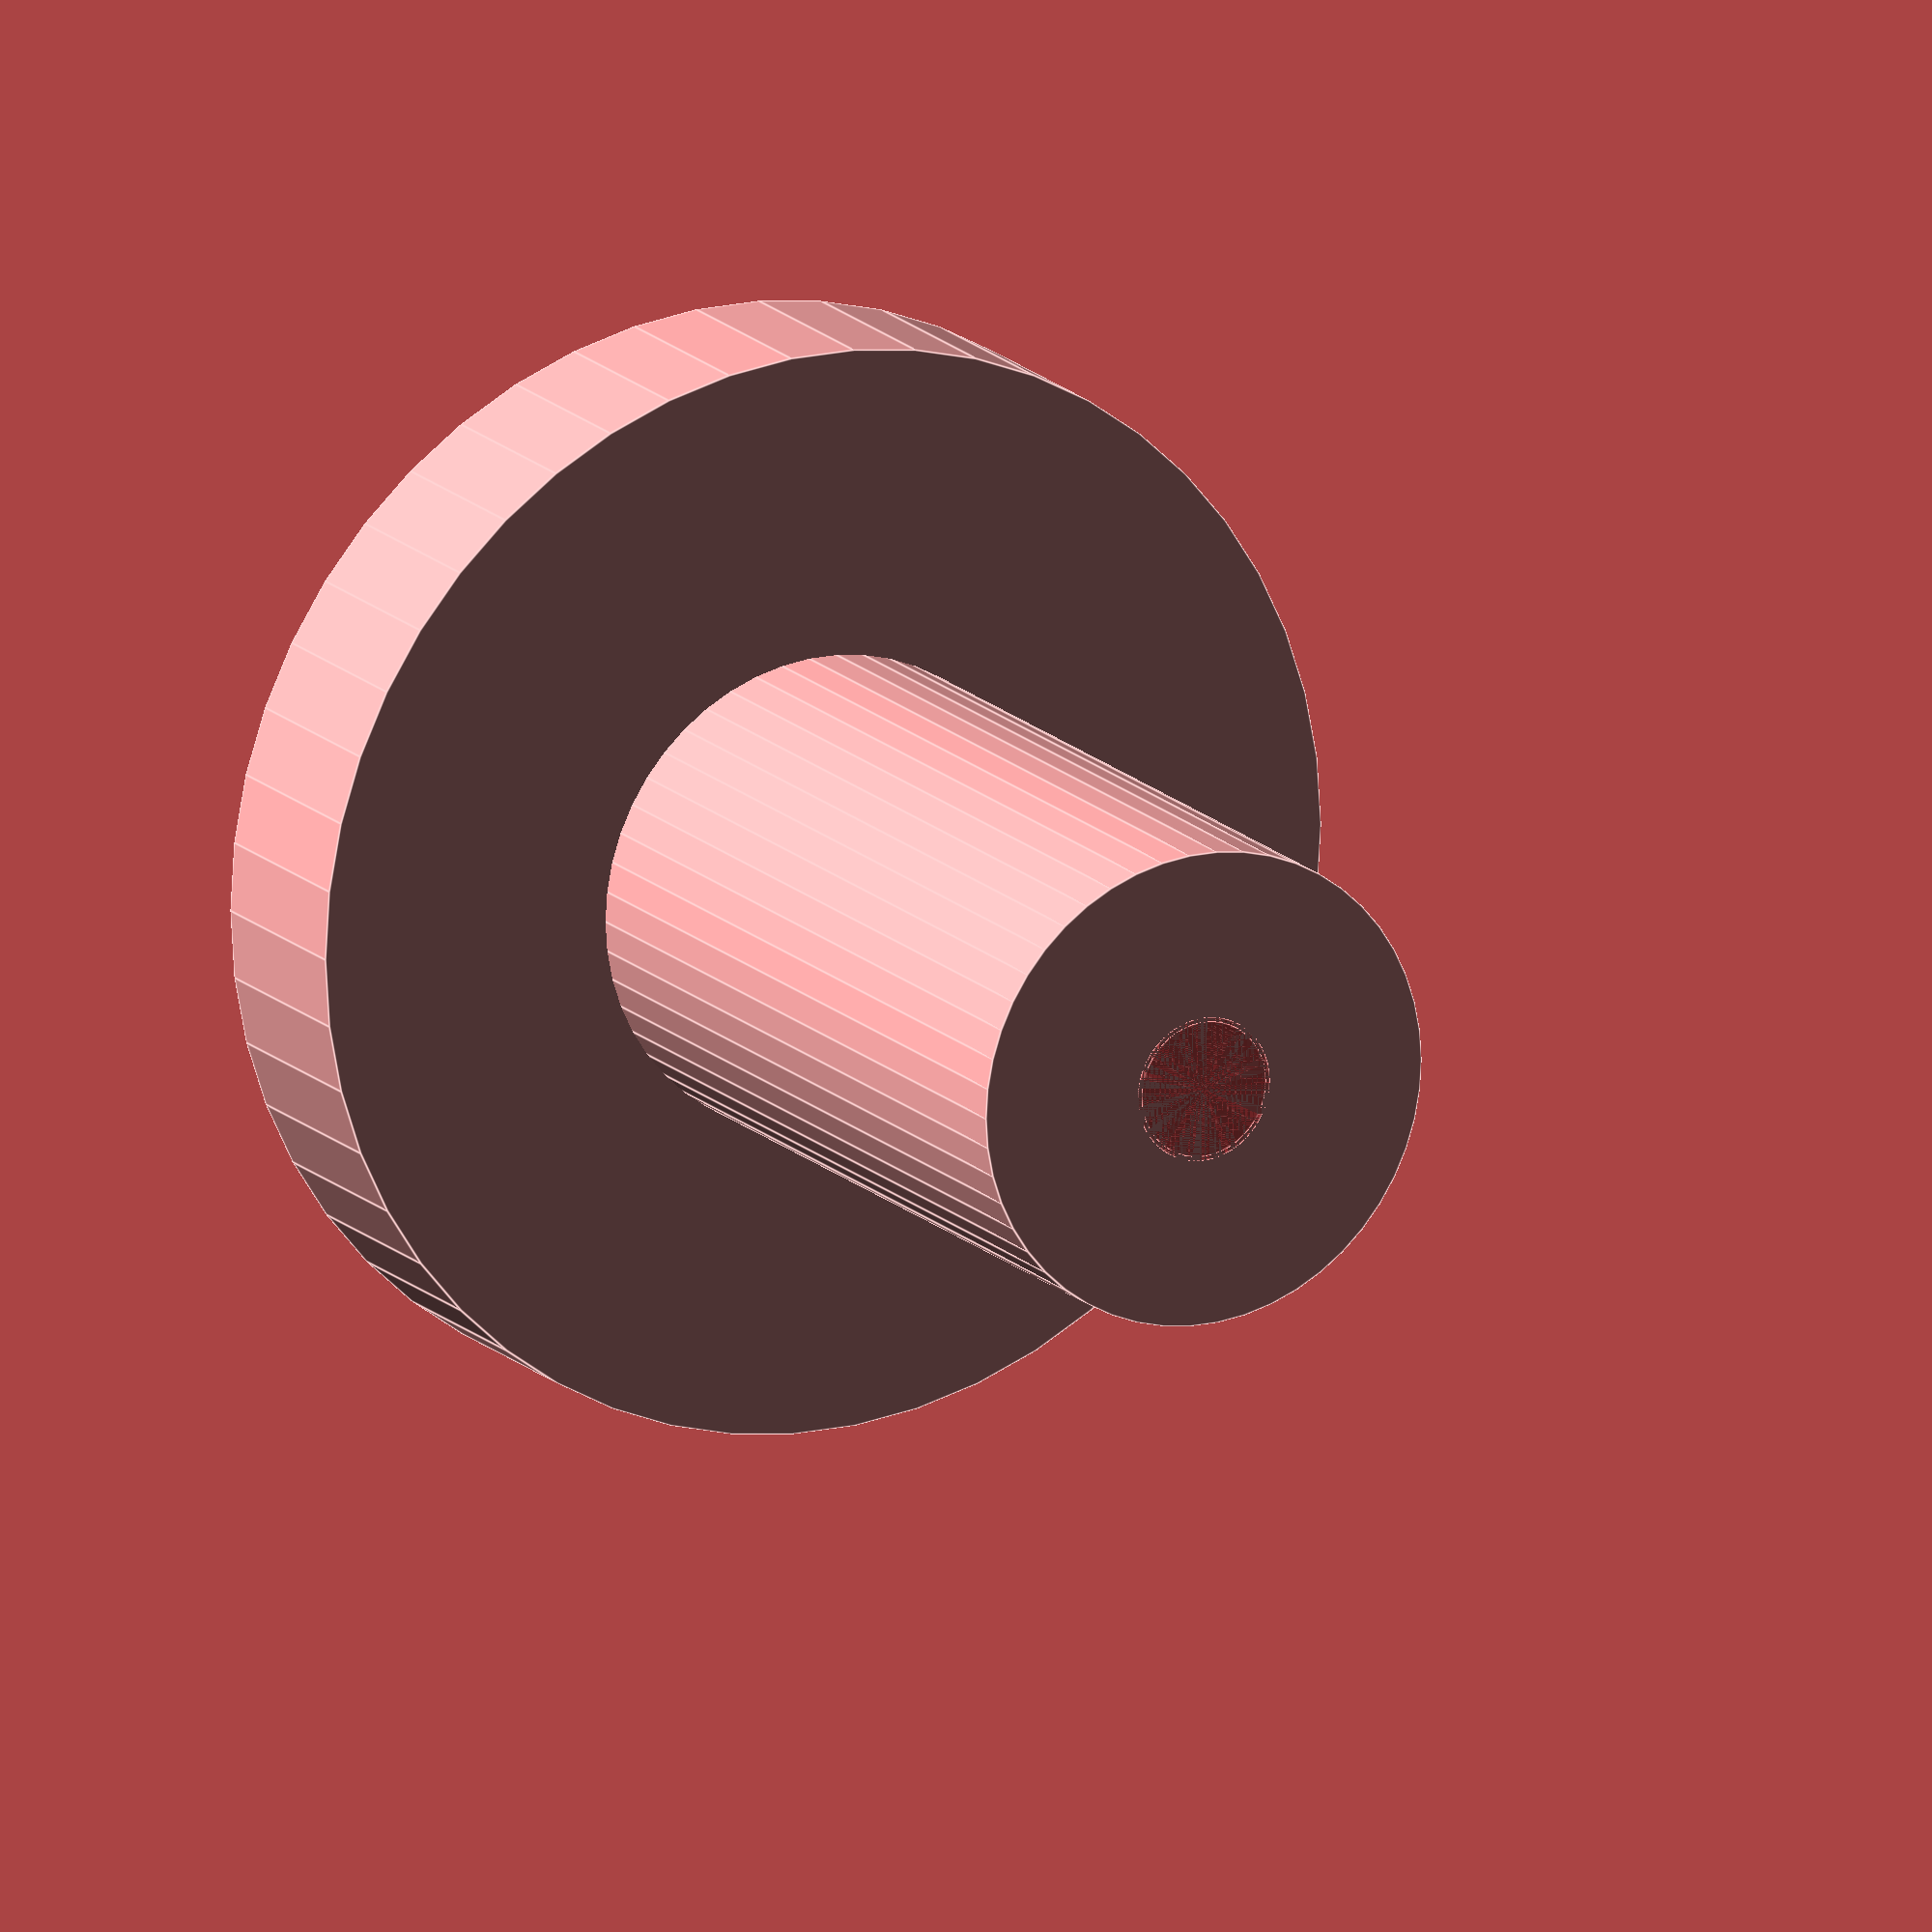
<openscad>
$fn = 50;


difference() {
	union() {
		translate(v = [0, 0, -30.0000000000]) {
			cylinder(h = 30, r = 7.0000000000);
		}
		translate(v = [0, 0, -6.0000000000]) {
			cylinder(h = 6, r = 16.0000000000);
		}
	}
	union() {
		translate(v = [0, 0, 0]) {
			rotate(a = [0, 0, 0]) {
				difference() {
					union() {
						#translate(v = [0, 0, -30.0000000000]) {
							cylinder(h = 30, r = 2.0000000000);
						}
						#translate(v = [0, 0, -3]) {
							cylinder(h = 3, r = 7.0000000000, r1 = 2.1250000000, r2 = 3.7500000000);
						}
						#translate(v = [0, 0, -30.0000000000]) {
							cylinder(h = 30, r = 2.1250000000);
						}
						#translate(v = [0, 0, -30.0000000000]) {
							cylinder(h = 30, r = 2.0000000000);
						}
					}
					union();
				}
			}
		}
	}
}
</openscad>
<views>
elev=344.7 azim=64.9 roll=153.0 proj=o view=edges
</views>
